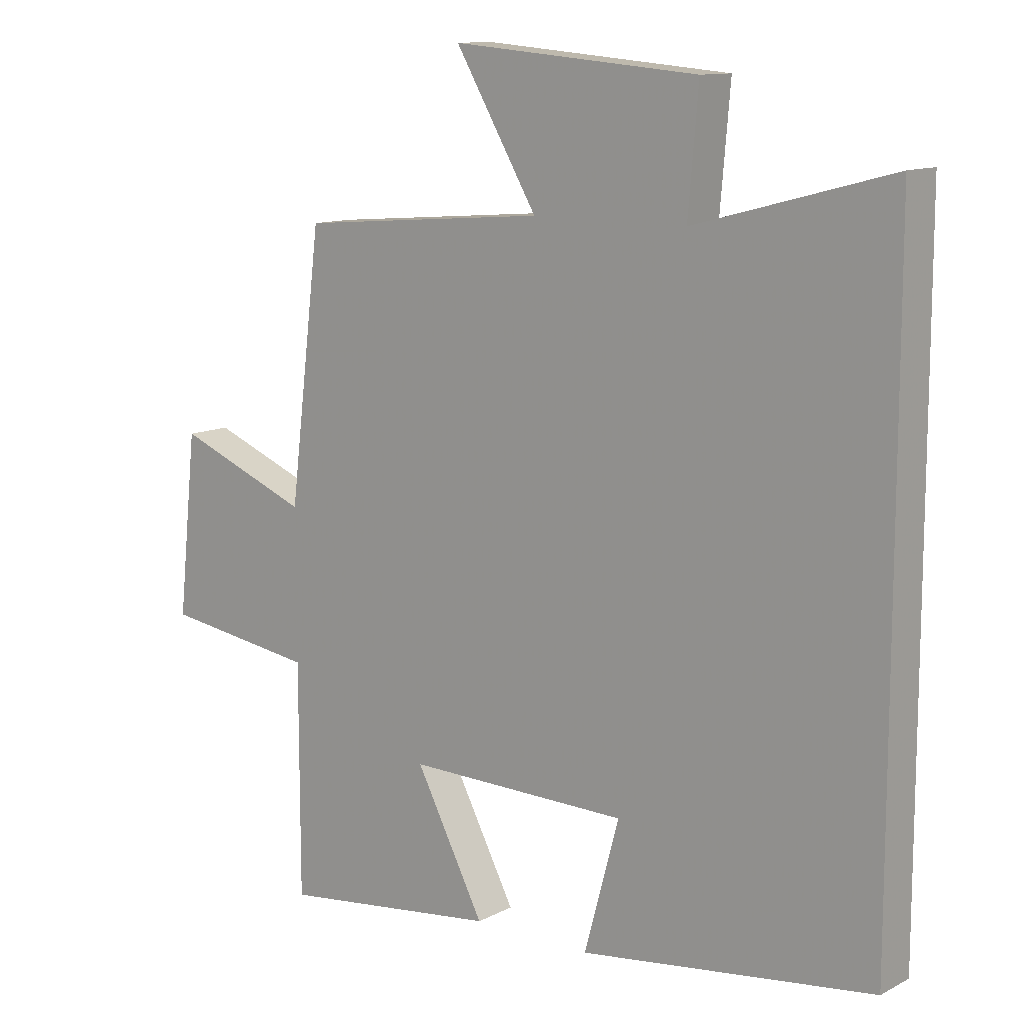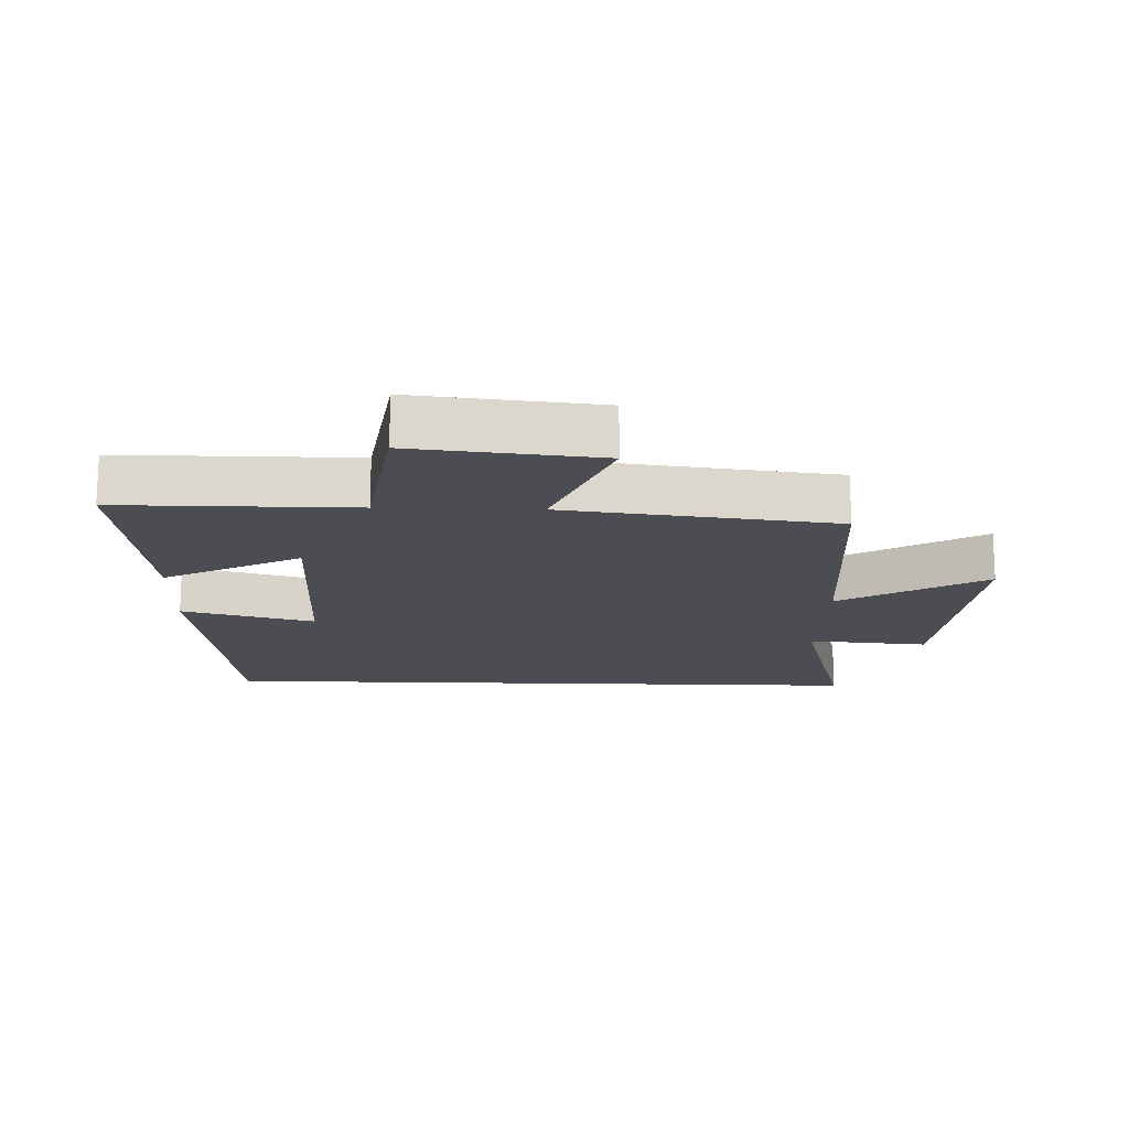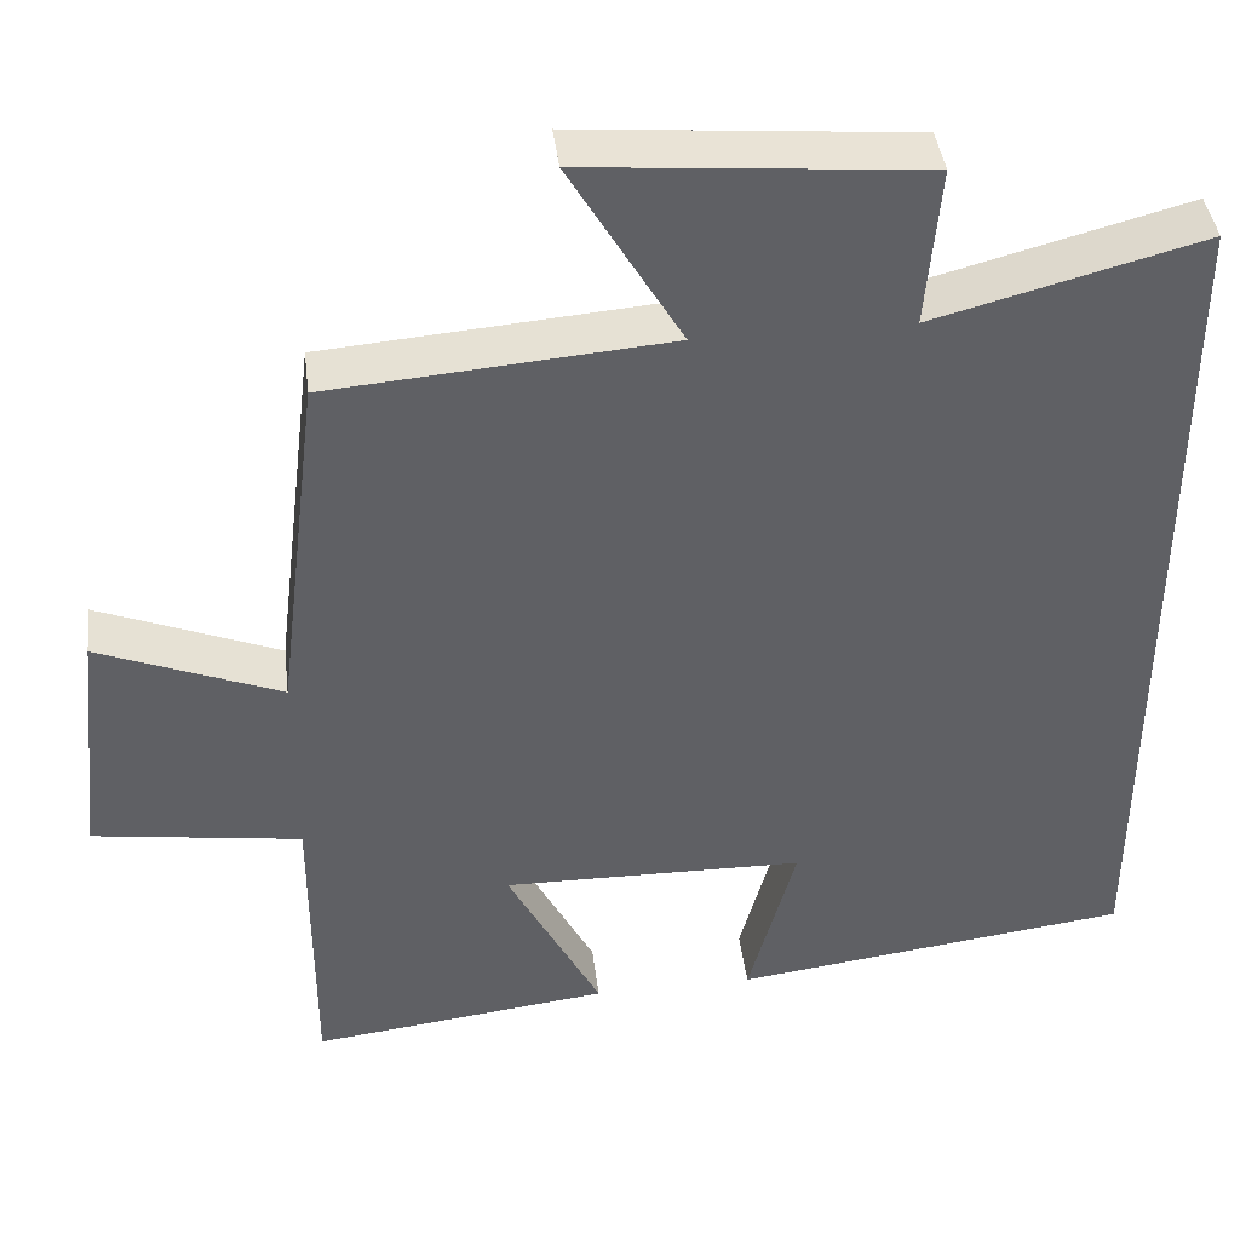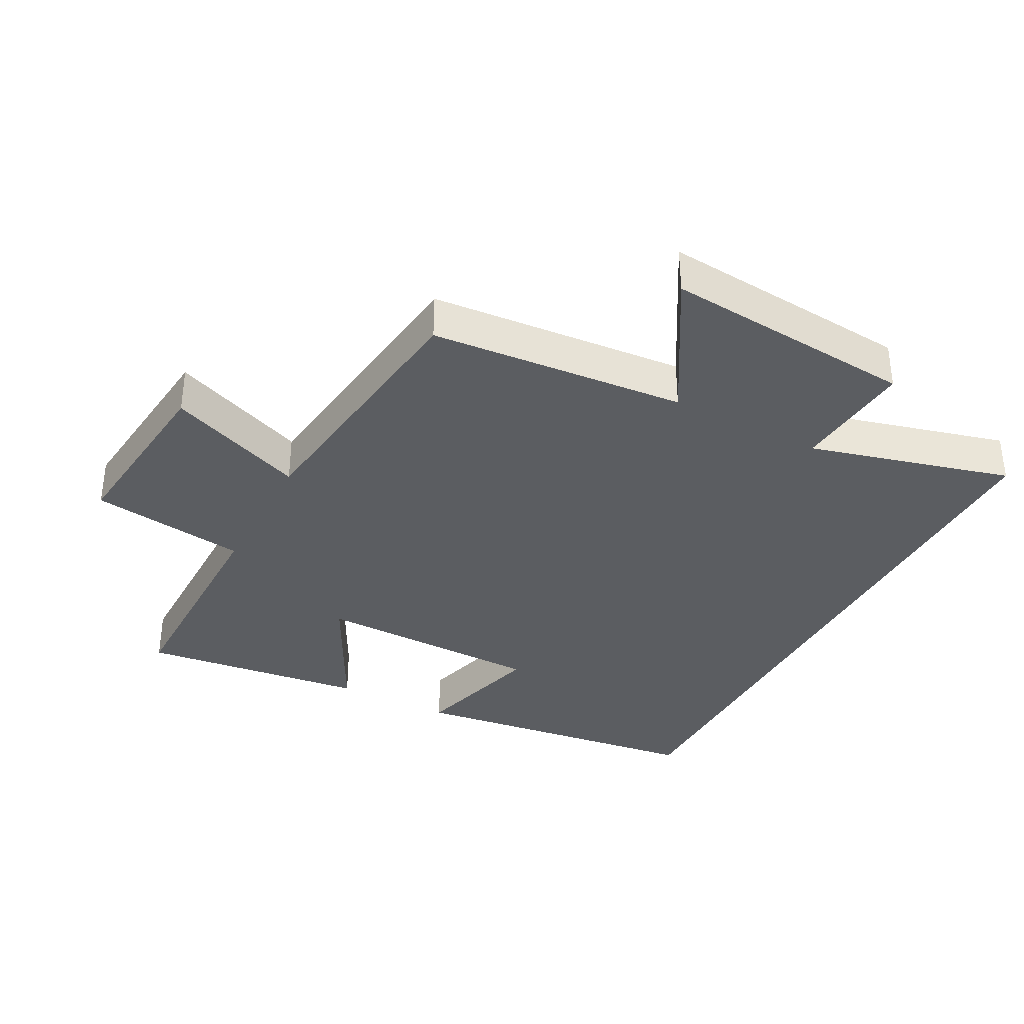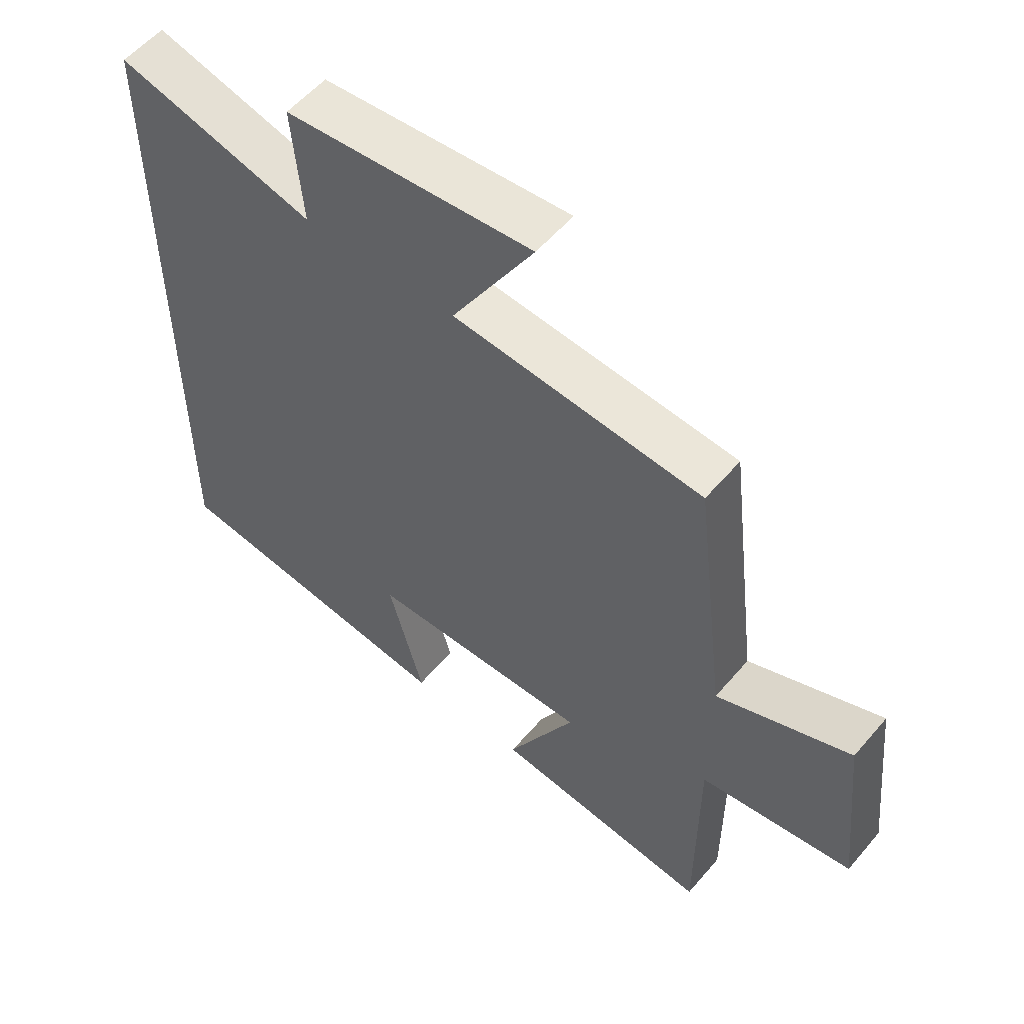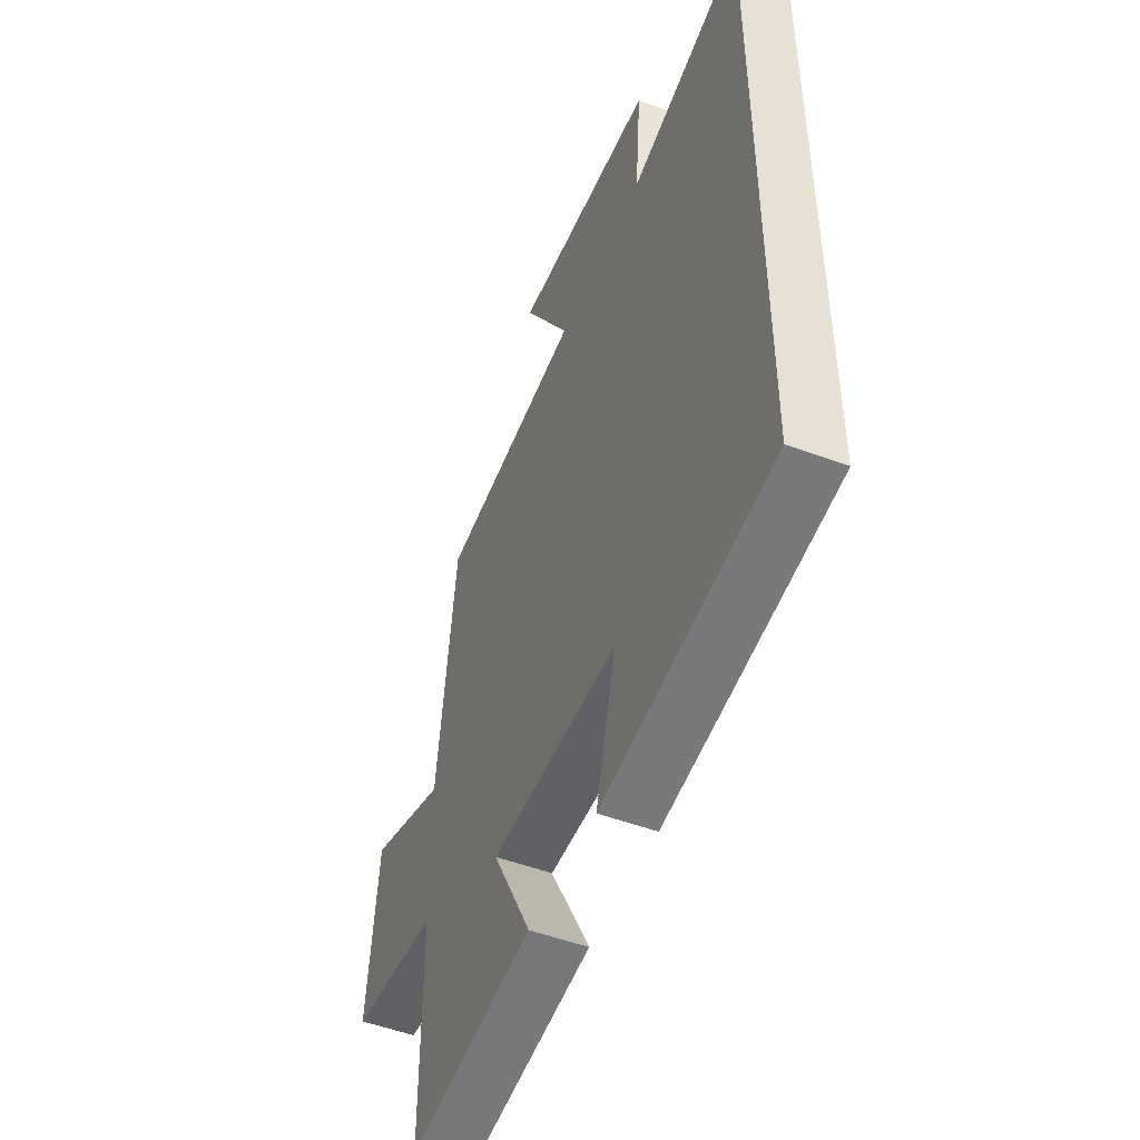
<metadata>
{"format":"obj","ext":"obj","renderer":"f3d","projection":"perspective","resolution":1024,"background":"white","views":[{"elev":11.7,"azim":39.1,"up":"+Z"},{"elev":-16.3,"azim":-91.9,"up":"+Y"},{"elev":41.5,"azim":-7.0,"up":"+Z"},{"elev":-35.6,"azim":-27.8,"up":"+Y"},{"elev":55.9,"azim":-140.3,"up":"+Z"},{"elev":-50.7,"azim":67.7,"up":"+Z"}]}
</metadata>
<code>
v 0.5 0.07 -0.44
v 0.036 0.07 -0.5
v 0.091 0.07 -0.296
v -0.261 0.07 -0.29
v -0.152 0.07 -0.5
v -0.5 0.07 -0.542
v -0.5 0.07 -0.181
v -0.742 0.07 -0.146
v -0.712 0.07 0.138
v -0.5 0.07 0.053
v -0.449 0.07 0.468
v -0.055 0.07 0.5
v -0.185 0.07 0.721
v 0.205 0.07 0.687
v 0.189 0.07 0.5
v 0.5 0.07 0.583
v 0.5 0 -0.44
v 0.036 0 -0.5
v 0.091 0 -0.296
v -0.261 0 -0.29
v -0.152 0 -0.5
v -0.5 0 -0.542
v -0.5 0 -0.181
v -0.742 0 -0.146
v -0.712 0 0.138
v -0.5 0 0.053
v -0.449 0 0.468
v -0.055 0 0.5
v -0.185 0 0.721
v 0.205 0 0.687
v 0.189 0 0.5
v 0.5 0 0.583
f 15 16 1
f 12 13 14 15
f 10 11 12 15
f 10 15 1
f 7 8 9 10
f 4 5 6 7
f 3 4 7 10
f 1 2 3
f 1 3 10
f 17 32 31
f 31 30 29 28
f 31 28 27 26
f 17 31 26
f 26 25 24 23
f 23 22 21 20
f 26 23 20 19
f 19 18 17
f 26 19 17
f 1 17 18 2
f 2 18 19 3
f 3 19 20 4
f 4 20 21 5
f 5 21 22 6
f 6 22 23 7
f 7 23 24 8
f 8 24 25 9
f 9 25 26 10
f 10 26 27 11
f 11 27 28 12
f 12 28 29 13
f 13 29 30 14
f 14 30 31 15
f 15 31 32 16
f 16 32 17 1

</code>
